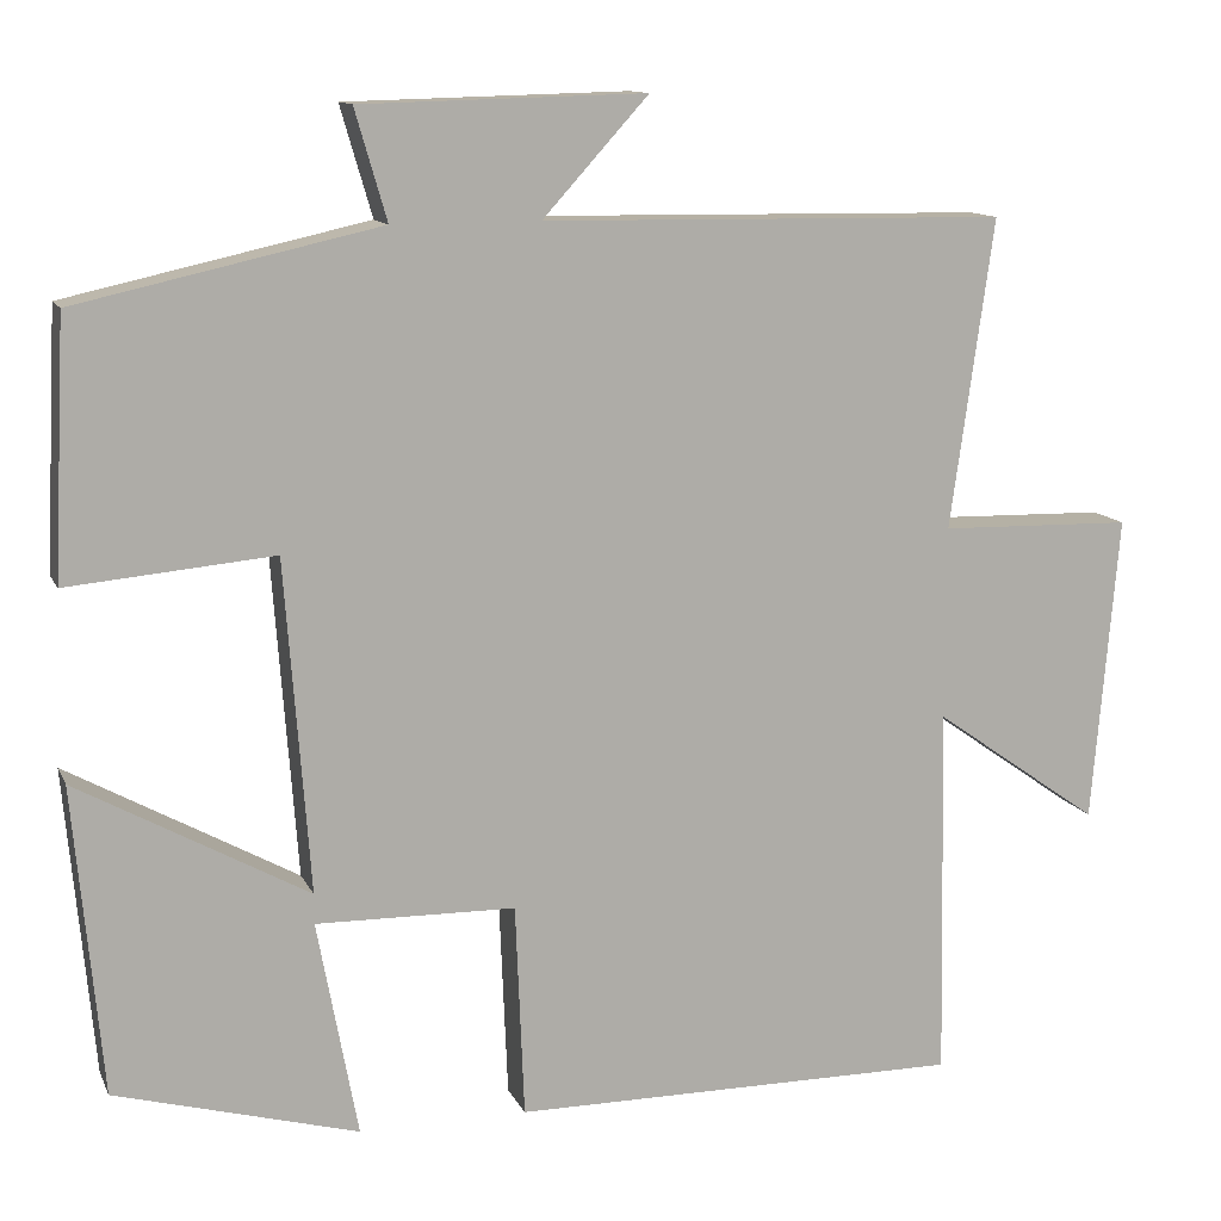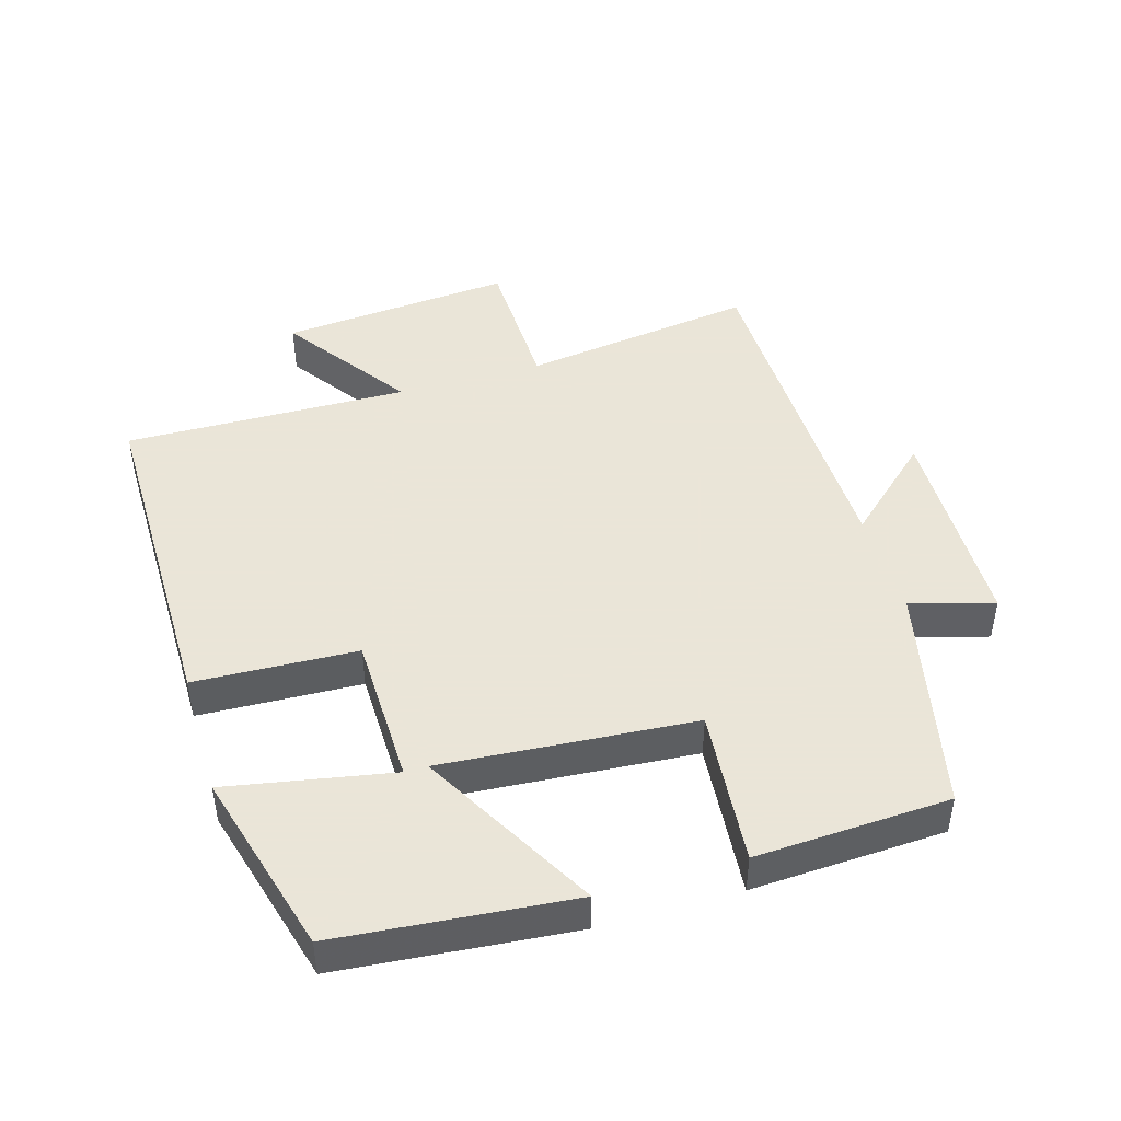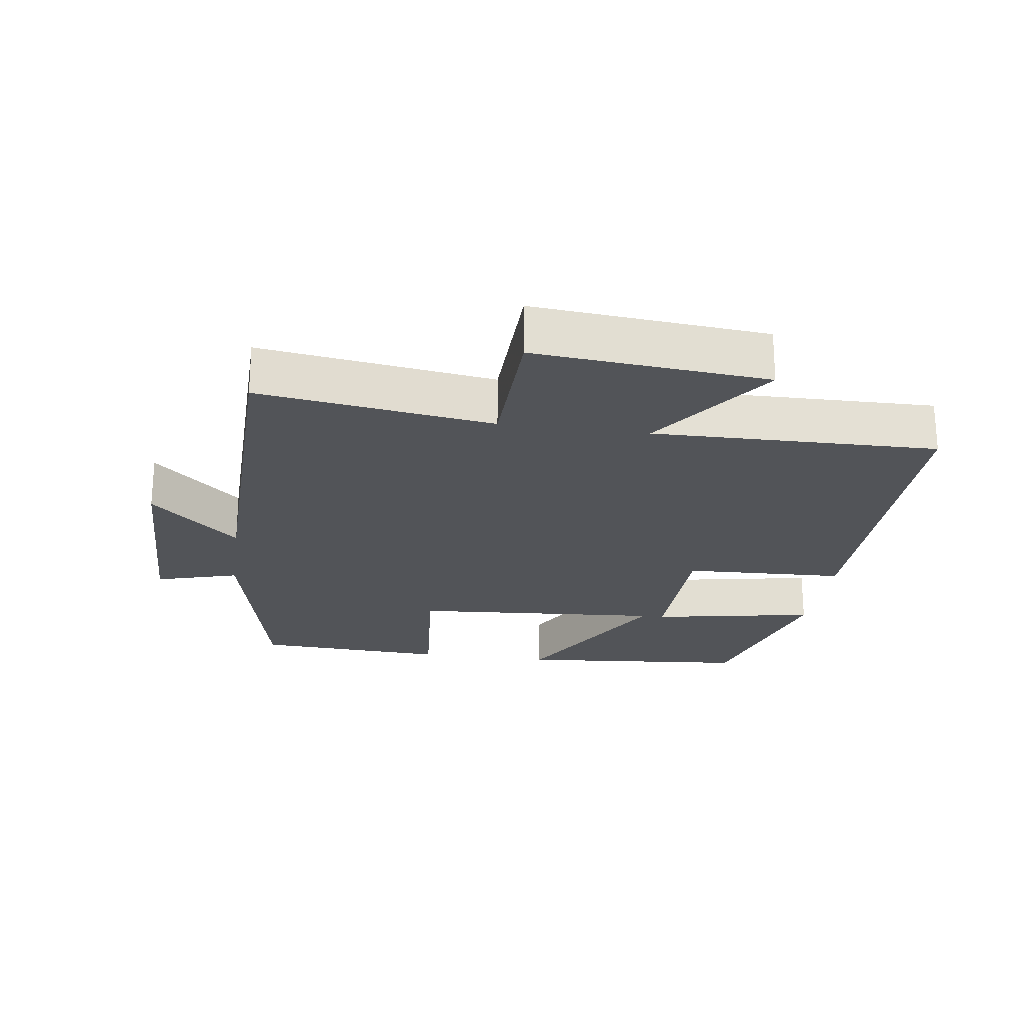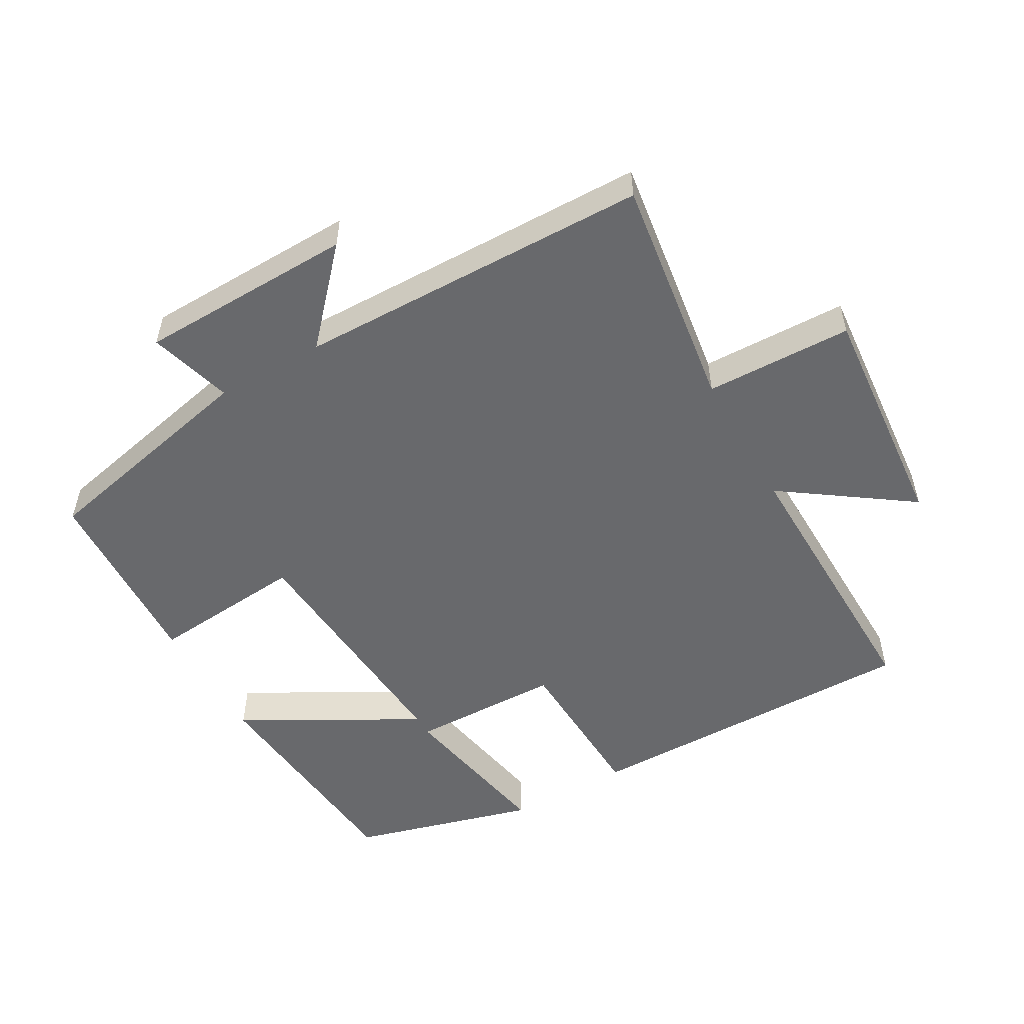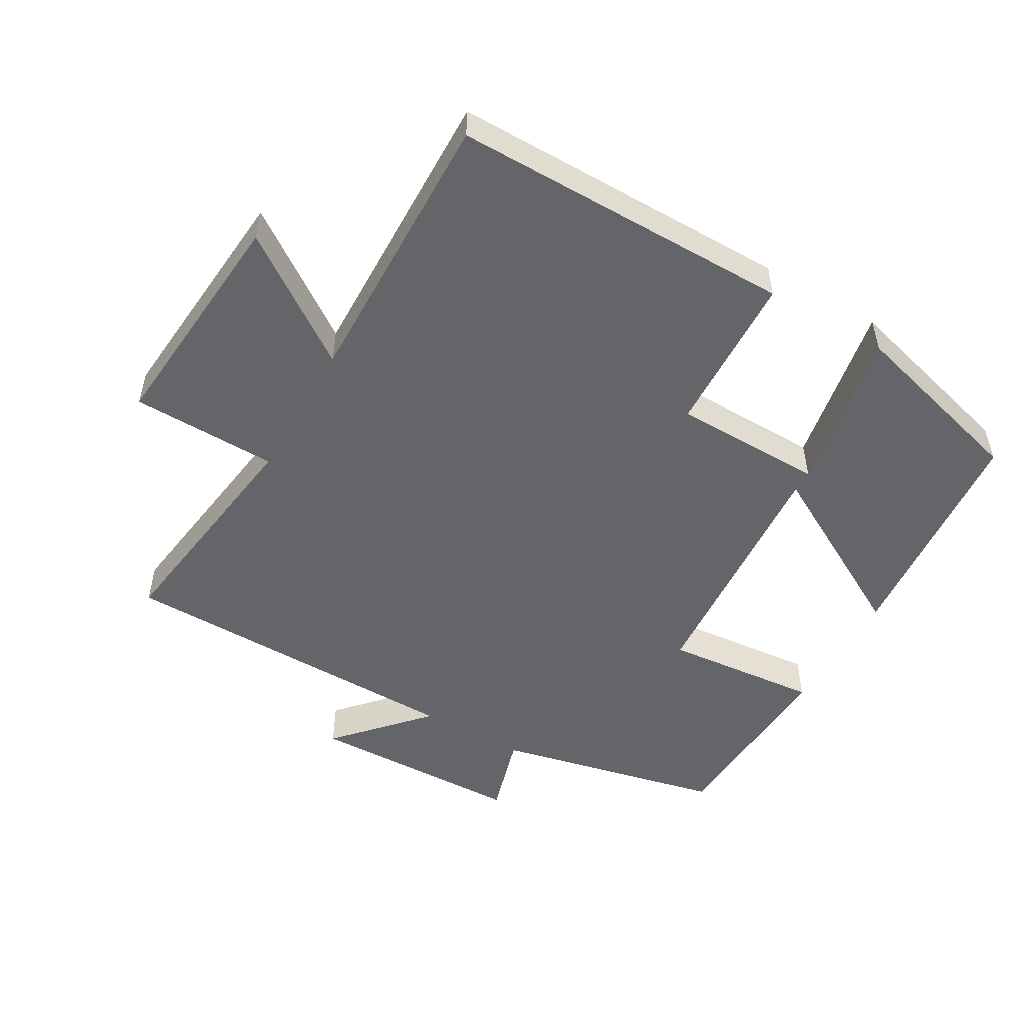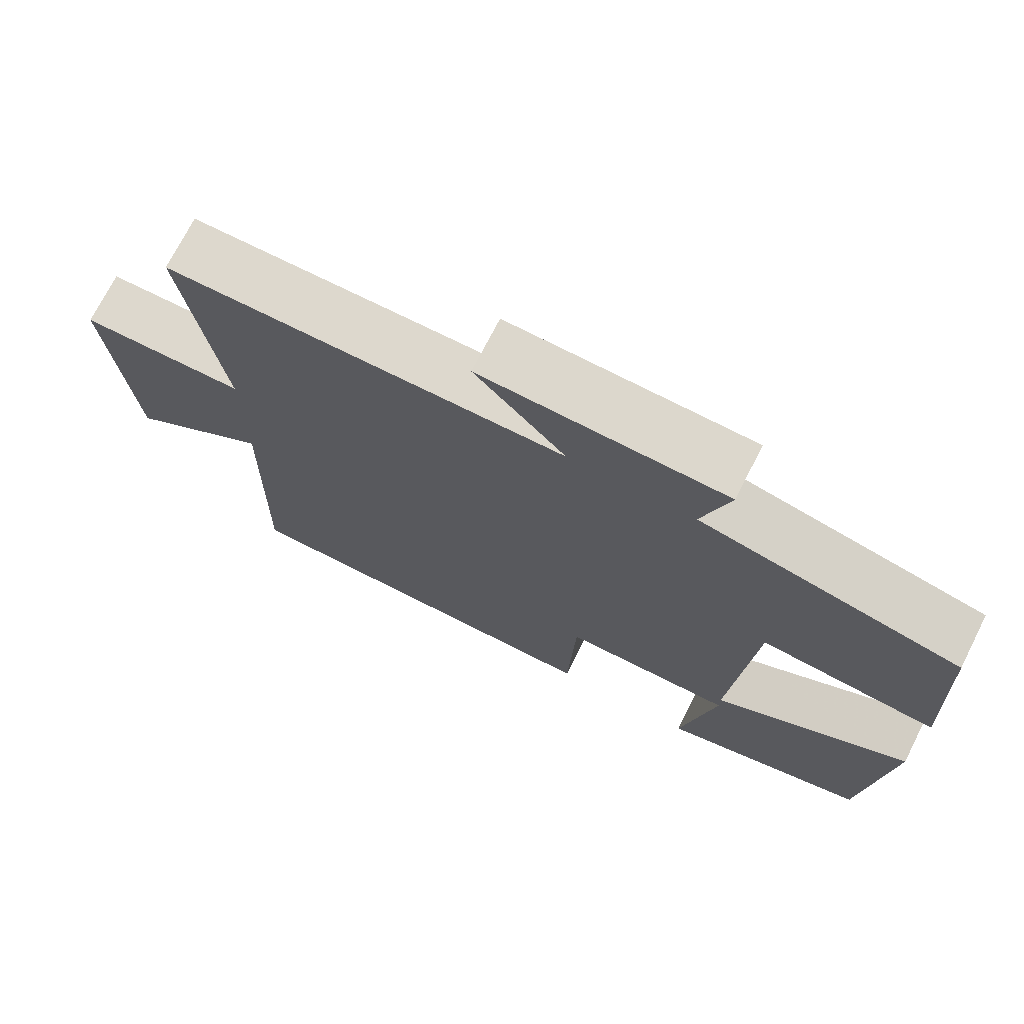
<metadata>
{"format":"obj","ext":"obj","renderer":"f3d","projection":"perspective","resolution":1024,"background":"white","views":[{"elev":12.1,"azim":-17.5,"up":"+Z"},{"elev":45.5,"azim":-106.5,"up":"+Y"},{"elev":-23.2,"azim":81.8,"up":"+Y"},{"elev":-52.7,"azim":29.6,"up":"+Y"},{"elev":-51.4,"azim":150.1,"up":"+Y"},{"elev":72.5,"azim":-153.1,"up":"+Z"}]}
</metadata>
<code>
v 0.508 0.07 -0.502
v -0.003 0.07 -0.5
v -0.013 0.07 -0.258
v -0.239 0.07 -0.254
v -0.193 0.07 -0.5
v -0.468 0.07 -0.424
v -0.5 0.07 -0.075
v -0.239 0.07 -0.22
v -0.267 0.07 0.156
v -0.5 0.07 0.135
v -0.486 0.07 0.424
v -0.144 0.07 0.5
v -0.18 0.07 0.624
v 0.142 0.07 0.632
v 0.022 0.07 0.5
v 0.549 0.07 0.492
v 0.5 0.07 0.142
v 0.719 0.07 0.137
v 0.689 0.07 -0.211
v 0.5 0.07 -0.078
v 0.508 0 -0.502
v -0.003 0 -0.5
v -0.013 0 -0.258
v -0.239 0 -0.254
v -0.193 0 -0.5
v -0.468 0 -0.424
v -0.5 0 -0.075
v -0.239 0 -0.22
v -0.267 0 0.156
v -0.5 0 0.135
v -0.486 0 0.424
v -0.144 0 0.5
v -0.18 0 0.624
v 0.142 0 0.632
v 0.022 0 0.5
v 0.549 0 0.492
v 0.5 0 0.142
v 0.719 0 0.137
v 0.689 0 -0.211
v 0.5 0 -0.078
f 17 18 19 20
f 15 16 17
f 15 17 20
f 12 13 14 15
f 11 12 15
f 10 11 15
f 9 10 15
f 8 9 15 20
f 6 7 8
f 4 5 6
f 4 6 8
f 3 4 8 20
f 1 2 3 20
f 40 39 38 37
f 37 36 35
f 40 37 35
f 35 34 33 32
f 35 32 31
f 35 31 30
f 35 30 29
f 40 35 29 28
f 28 27 26
f 26 25 24
f 28 26 24
f 40 28 24 23
f 40 23 22 21
f 1 21 22 2
f 2 22 23 3
f 3 23 24 4
f 4 24 25 5
f 5 25 26 6
f 6 26 27 7
f 7 27 28 8
f 8 28 29 9
f 9 29 30 10
f 10 30 31 11
f 11 31 32 12
f 12 32 33 13
f 13 33 34 14
f 14 34 35 15
f 15 35 36 16
f 16 36 37 17
f 17 37 38 18
f 18 38 39 19
f 19 39 40 20
f 20 40 21 1

</code>
